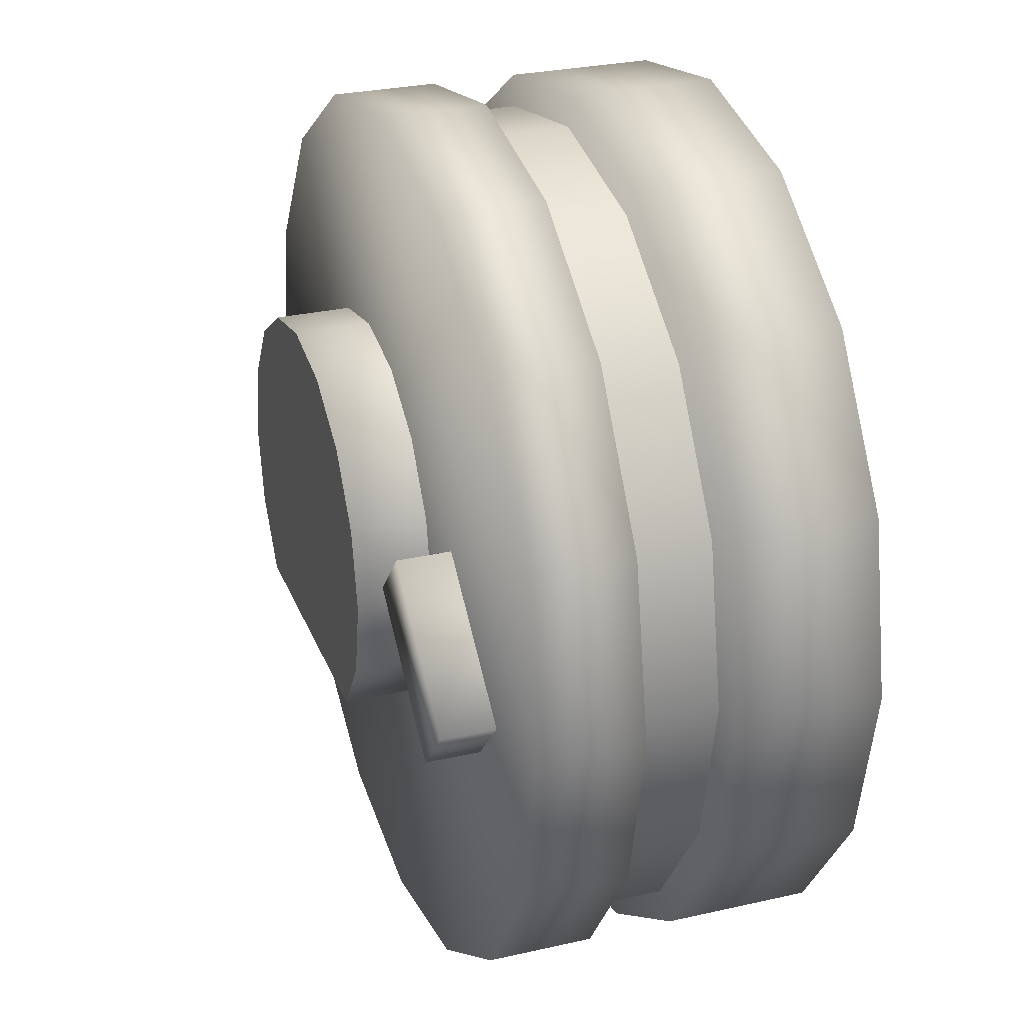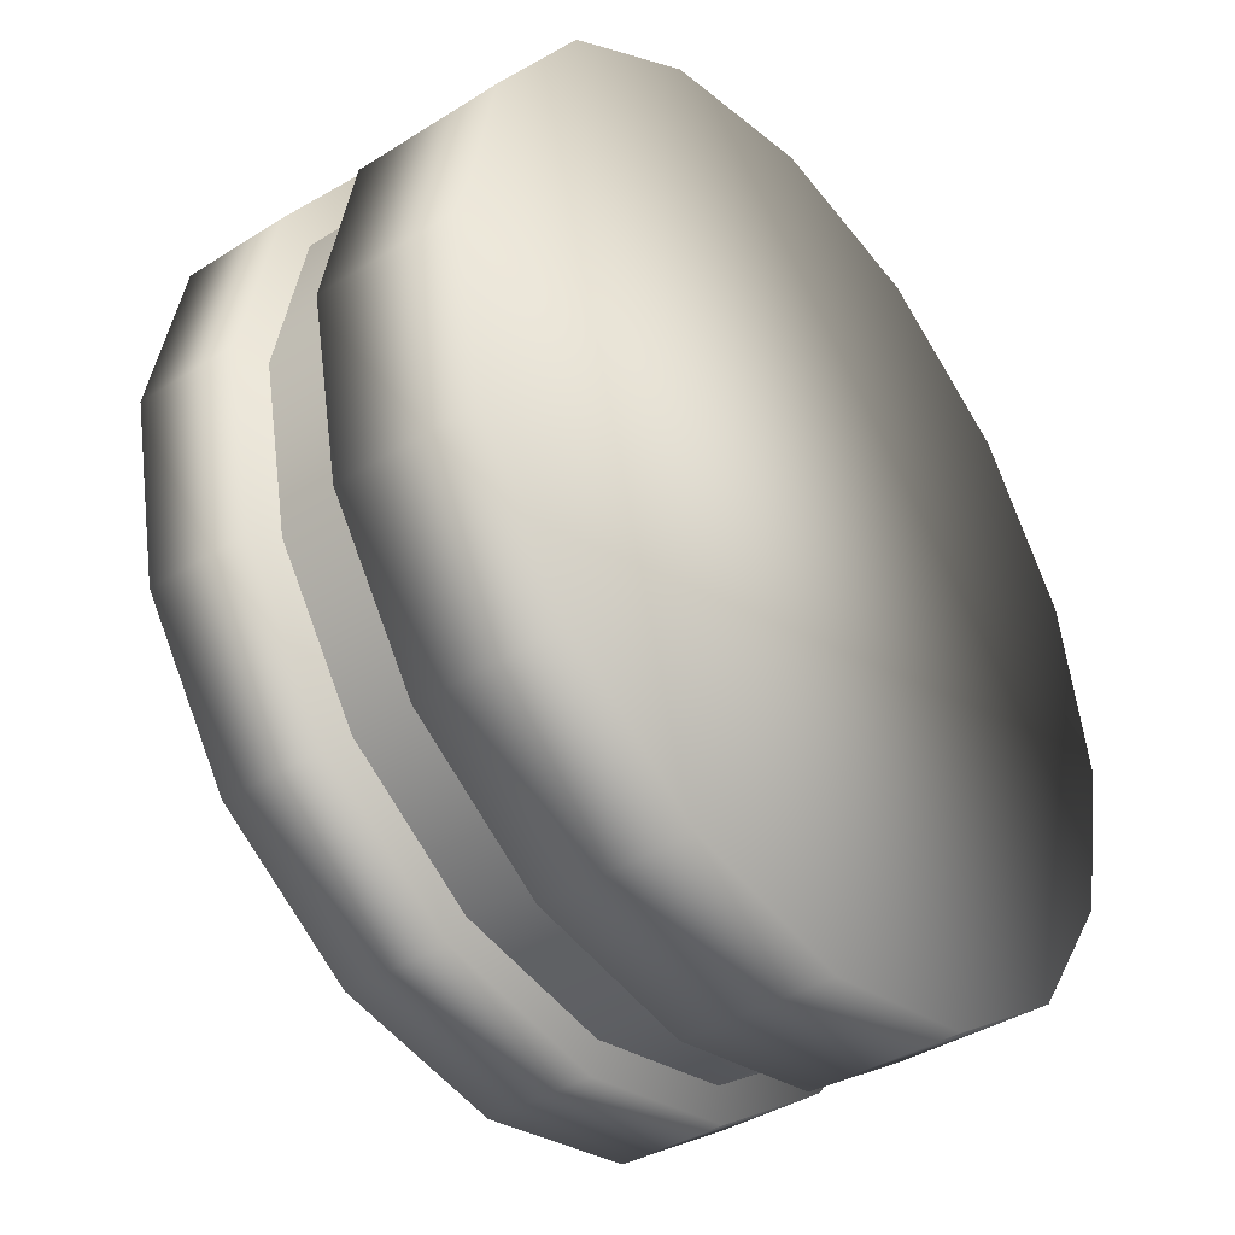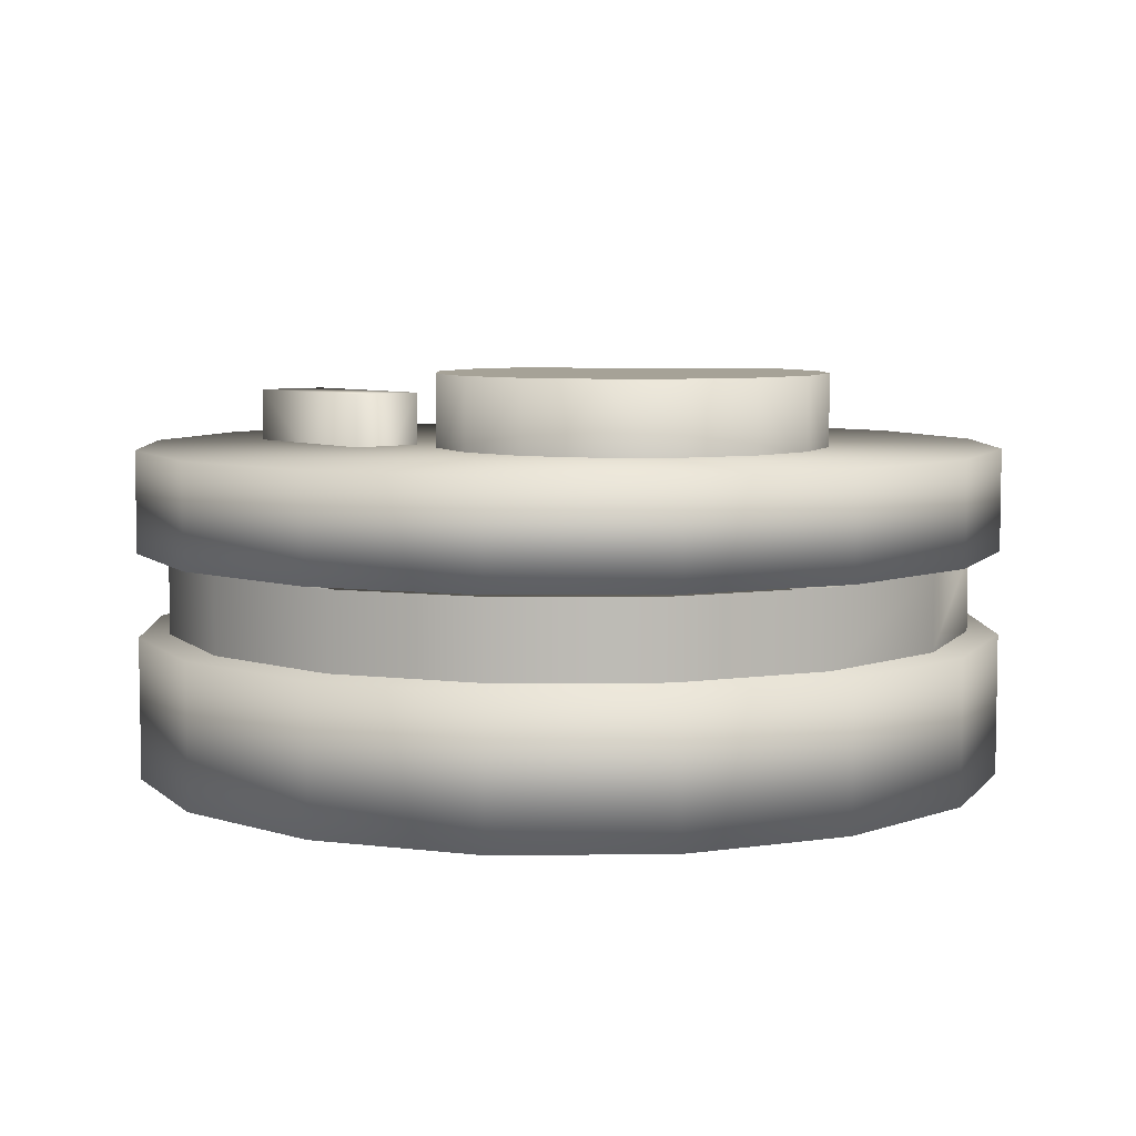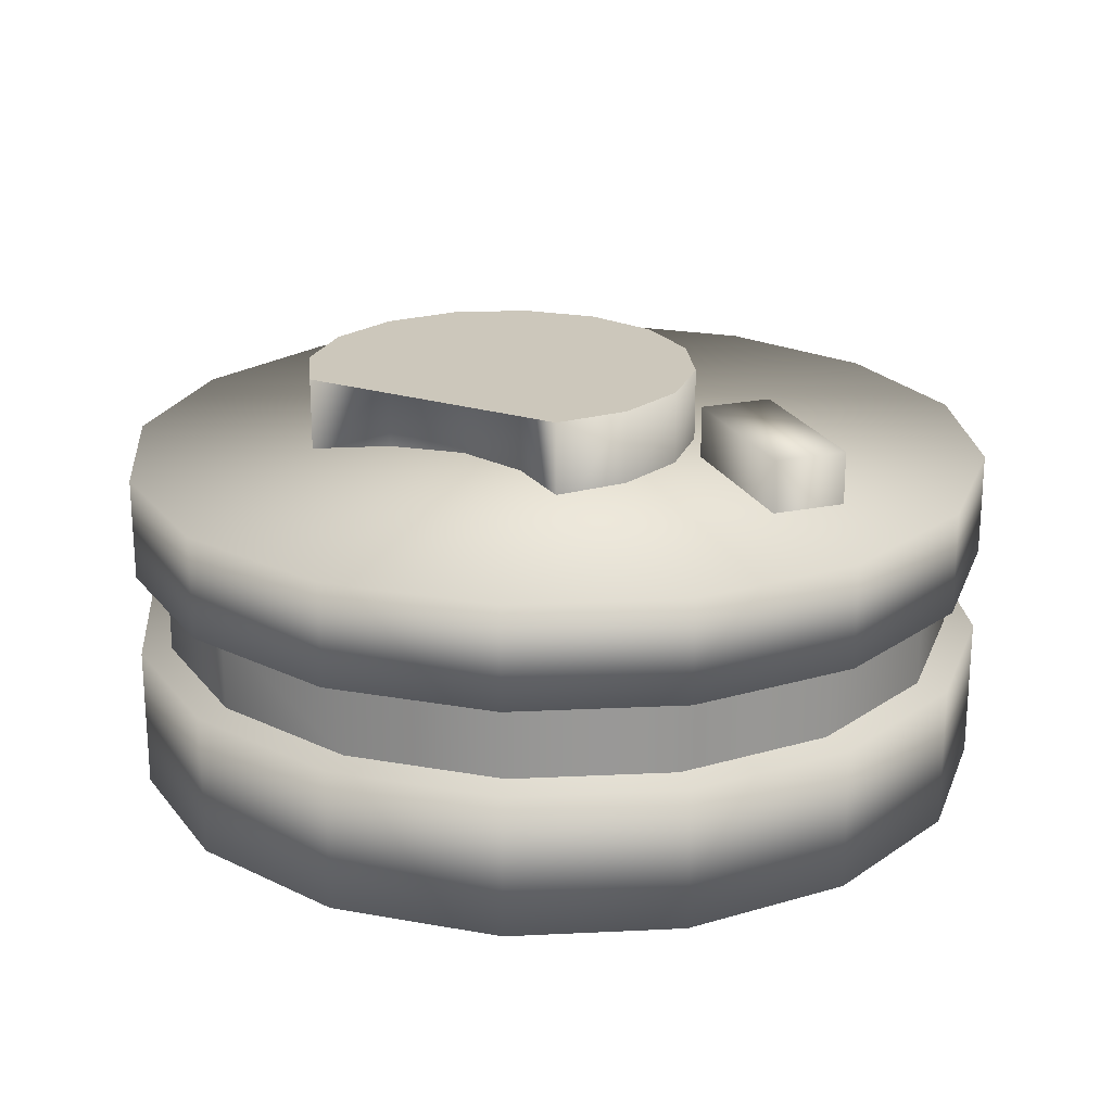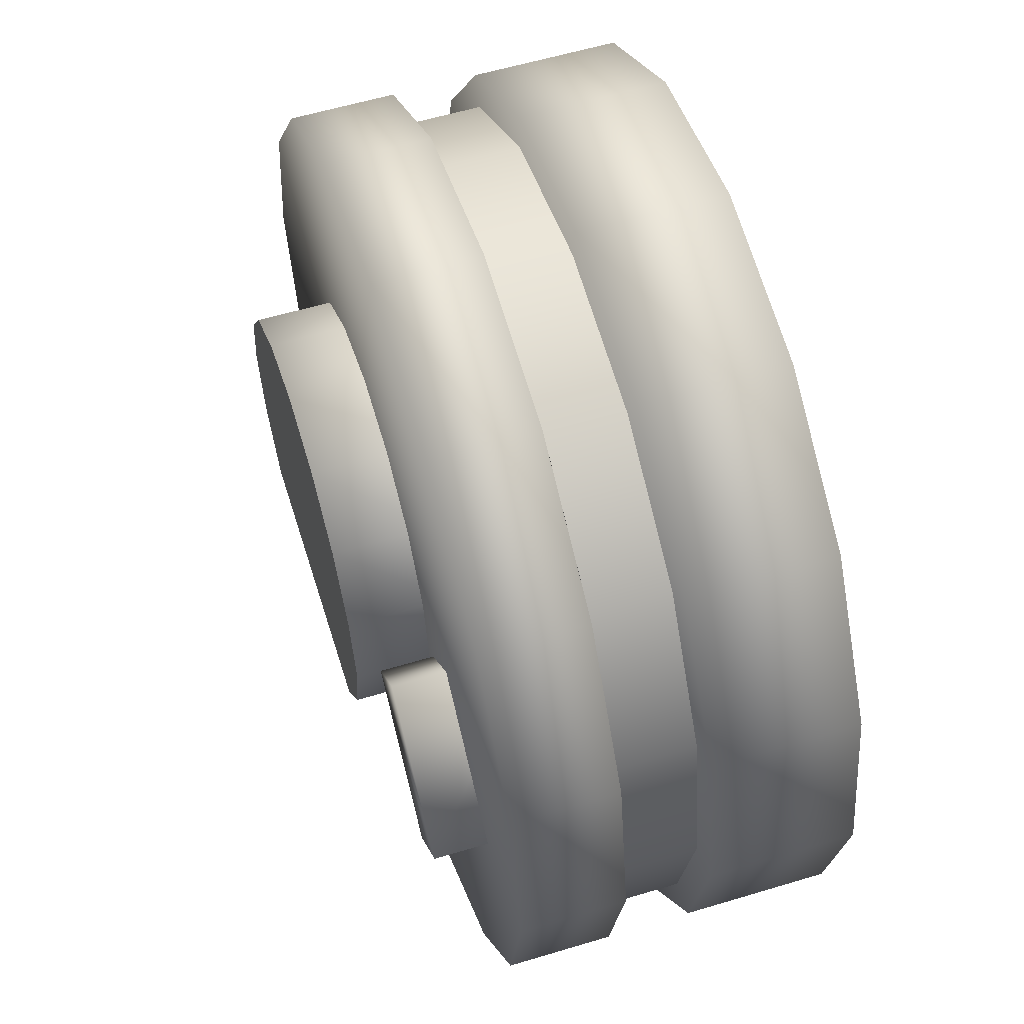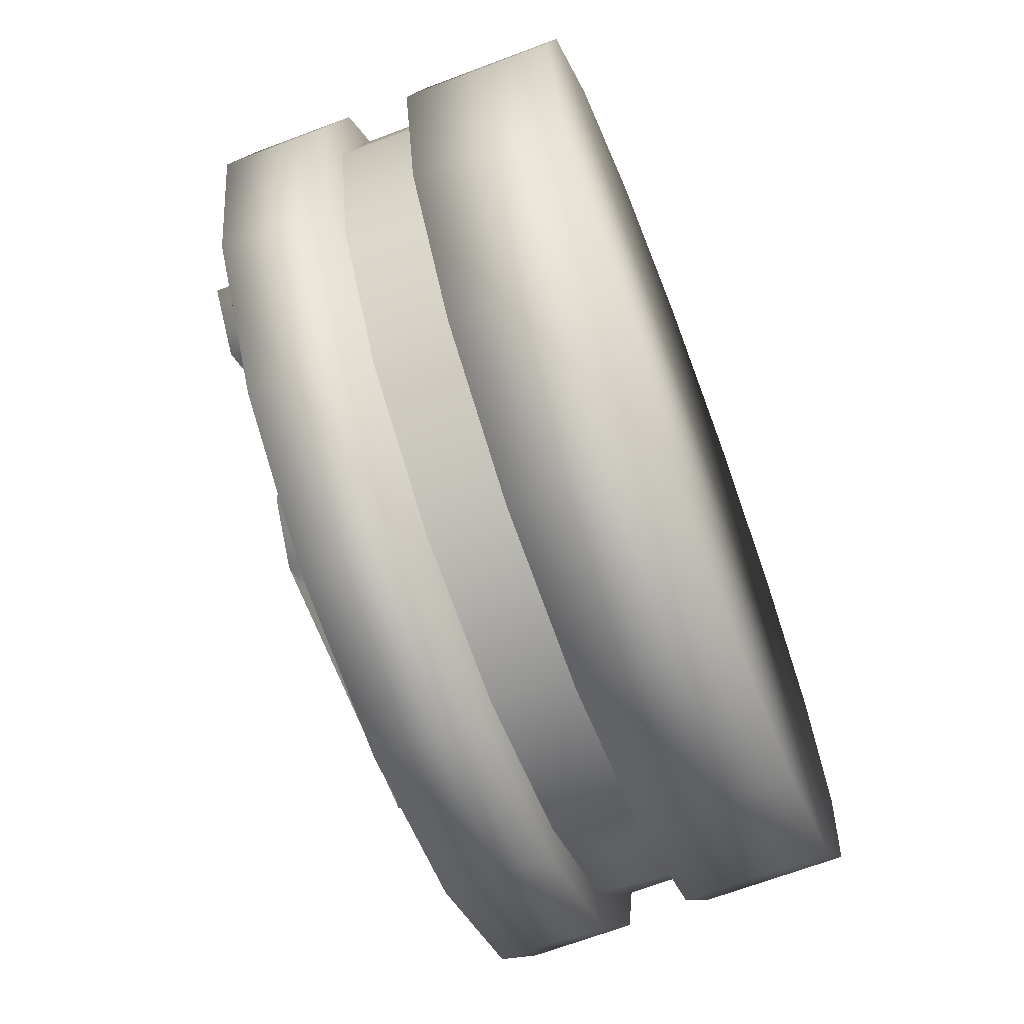
<metadata>
{"format":"obj","ext":"obj","renderer":"f3d","projection":"perspective","resolution":1024,"background":"white","views":[{"elev":28.7,"azim":-108.8,"up":"+Z"},{"elev":-39.4,"azim":-51.7,"up":"+Z"},{"elev":6.4,"azim":9.5,"up":"+Y"},{"elev":21.7,"azim":-151.1,"up":"+Y"},{"elev":58.4,"azim":-107.3,"up":"+Z"},{"elev":-67.0,"azim":-69.2,"up":"+Z"}]}
</metadata>
<code>
o Cylinder.001
v 0 0.1689 -0.9292
v 0 0.3423 -0.9292
v 0.3556 0.1689 -0.8584
v 0.3556 0.3423 -0.8584
v 0.657 0.1689 -0.657
v 0.657 0.3423 -0.657
v 0.8584 0.1689 -0.3556
v 0.8584 0.3423 -0.3556
v 0.9292 0.1689 0
v 0.9292 0.3423 0
v 0.8584 0.1689 0.3556
v 0.8584 0.3423 0.3556
v 0.657 0.1689 0.657
v 0.657 0.3423 0.657
v 0.3556 0.1689 0.8584
v 0.3556 0.3423 0.8584
v 0 0.1689 0.9292
v 0 0.3423 0.9292
v -0.3556 0.1689 0.8584
v -0.3556 0.3423 0.8584
v -0.657 0.1689 0.657
v -0.657 0.3423 0.657
v -0.8584 0.1689 0.3556
v -0.8584 0.3423 0.3556
v -0.9292 0.1689 -0
v -0.9292 0.3423 -0
v -0.8584 0.1689 -0.3556
v -0.8584 0.3423 -0.3556
v -0.657 0.1689 -0.657
v -0.657 0.3423 -0.657
v -0.3556 0.1689 -0.8584
v -0.3556 0.3423 -0.8584
v 0 -0.1631 -1
v 0 0.1631 -1
v 0.3827 -0.1631 -0.9239
v 0.3827 0.1631 -0.9239
v 0.7071 -0.1631 -0.7071
v 0.7071 0.1631 -0.7071
v 0.9239 -0.1631 -0.3827
v 0.9239 0.1631 -0.3827
v 1 -0.1631 0
v 1 0.1631 0
v 0.9239 -0.1631 0.3827
v 0.9239 0.1631 0.3827
v 0.7071 -0.1631 0.7071
v 0.7071 0.1631 0.7071
v 0.3827 -0.1631 0.9239
v 0.3827 0.1631 0.9239
v 0 -0.1631 1
v 0 0.1631 1
v -0.3827 -0.1631 0.9239
v -0.3827 0.1631 0.9239
v -0.7071 -0.1631 0.7071
v -0.7071 0.1631 0.7071
v -0.9239 -0.1631 0.3827
v -0.9239 0.1631 0.3827
v -1 -0.1631 -0
v -1 0.1631 -0
v -0.9239 -0.1631 -0.3827
v -0.9239 0.1631 -0.3827
v -0.7071 -0.1631 -0.7071
v -0.7071 0.1631 -0.7071
v -0.3827 -0.1631 -0.9239
v -0.3827 0.1631 -0.9239
v 0 0.3548 -1
v 0 0.5888 -1
v 0.3827 0.3548 -0.9239
v 0.3827 0.5888 -0.9239
v 0.7071 0.3548 -0.7071
v 0.7071 0.5888 -0.7071
v 0.9239 0.3548 -0.3827
v 0.9239 0.5888 -0.3827
v 1 0.3548 0
v 1 0.5888 0
v 0.9239 0.3548 0.3827
v 0.9239 0.5888 0.3827
v 0.7071 0.3548 0.7071
v 0.7071 0.5888 0.7071
v 0.3827 0.3548 0.9239
v 0.3827 0.5888 0.9239
v 0 0.3548 1
v 0 0.5888 1
v -0.3827 0.3548 0.9239
v -0.3827 0.5888 0.9239
v -0.7071 0.3548 0.7071
v -0.7071 0.5888 0.7071
v -0.9239 0.3548 0.3827
v -0.9239 0.5888 0.3827
v -1 0.3548 -0
v -1 0.5888 -0
v -0.9239 0.3548 -0.3827
v -0.9239 0.5888 -0.3827
v -0.7071 0.3548 -0.7071
v -0.7071 0.5888 -0.7071
v -0.3827 0.3548 -0.9239
v -0.3827 0.5888 -0.9239
v 0.1482 0.5239 -0.1763
v 0.1482 0.7579 -0.1763
v 0.3243 0.5239 -0.2183
v 0.3243 0.7579 -0.2183
v 0.4736 0.5239 -0.3209
v 0.4736 0.7579 -0.3209
v 0.5734 0.5239 -0.1761
v 0.5734 0.7579 -0.1761
v 0.6084 0.5239 -0
v 0.6084 0.7579 -0
v 0.5734 0.5239 0.1761
v 0.5734 0.7579 0.1761
v 0.4736 0.5239 0.3255
v 0.4736 0.7579 0.3255
v 0.3243 0.5239 0.4252
v 0.3243 0.7579 0.4252
v 0.1482 0.5239 0.4603
v 0.1482 0.7579 0.4603
v -0.02795 0.5239 0.4252
v -0.02795 0.7579 0.4252
v -0.1773 0.5239 0.3255
v -0.1773 0.7579 0.3255
v -0.277 0.5239 0.1761
v -0.277 0.7579 0.1761
v -0.3121 0.5239 -0
v -0.3121 0.7579 -0
v -0.277 0.5239 -0.1761
v -0.277 0.7579 -0.1761
v -0.1773 0.5239 -0.3209
v -0.1773 0.7579 -0.3209
v -0.02795 0.5239 -0.2183
v -0.02795 0.7579 -0.2183
v -0.7578 0.4056 -0.06559
v -0.6466 0.4056 -0.1941
v -0.3467 0.4056 0.06559
v -0.4579 0.4056 0.1941
v -0.7578 0.71 -0.06559
v -0.6466 0.71 -0.1941
v -0.3467 0.71 0.06559
v -0.4579 0.71 0.1941
f 33 34 36
f 35 36 38
f 37 38 40
f 39 40 41
f 41 42 44
f 43 44 46
f 45 46 47
f 47 48 50
f 49 50 51
f 51 52 54
f 53 54 55
f 55 56 58
f 57 58 60
f 59 60 62
f 36 34 38
f 63 64 34
f 61 62 64
f 63 33 61
f 65 66 68
f 67 68 70
f 69 70 72
f 71 72 73
f 73 74 76
f 75 76 78
f 77 78 80
f 79 80 81
f 81 82 84
f 83 84 86
f 85 86 88
f 87 88 90
f 89 90 92
f 91 92 94
f 68 66 70
f 95 96 66
f 93 94 95
f 95 65 93
f 54 56 55
f 94 96 95
f 65 67 93
f 40 42 41
f 82 80 78
f 35 33 36
f 37 35 38
f 39 37 40
f 43 41 44
f 45 43 46
f 62 56 46
f 49 47 50
f 53 51 54
f 57 55 58
f 59 57 60
f 61 59 62
f 34 64 62
f 38 34 62
f 42 40 46
f 62 46 40
f 60 58 56
f 62 60 56
f 72 74 73
f 44 42 46
f 38 62 40
f 56 54 46
f 54 52 46
f 52 50 46
f 33 63 34
f 63 61 64
f 35 37 39
f 50 52 51
f 59 61 39
f 57 59 55
f 59 39 55
f 39 41 43
f 55 39 43
f 53 55 43
f 51 53 43
f 49 51 47
f 51 43 45
f 47 51 45
f 67 65 68
f 69 67 70
f 71 69 72
f 35 39 61
f 75 73 76
f 77 75 78
f 79 77 80
f 94 88 78
f 83 81 84
f 85 83 86
f 87 85 88
f 89 87 90
f 91 89 92
f 93 91 94
f 66 96 94
f 70 66 94
f 74 72 78
f 94 78 72
f 92 90 88
f 94 92 88
f 67 71 93
f 76 74 78
f 70 94 72
f 88 86 78
f 86 84 78
f 84 82 78
f 65 95 66
f 67 69 71
f 33 35 61
f 46 48 47
f 91 93 71
f 89 91 87
f 91 71 87
f 71 73 75
f 87 71 75
f 85 87 75
f 83 85 75
f 81 83 79
f 83 75 77
f 79 83 77
f 50 48 46
f 80 82 81
f 1 2 4
f 3 4 5
f 5 6 7
f 7 8 10
f 9 10 11
f 11 12 13
f 13 14 16
f 15 16 18
f 17 18 20
f 19 20 21
f 21 22 23
f 23 24 26
f 25 26 28
f 27 28 29
f 31 32 2
f 29 30 32
f 3 1 4
f 9 7 10
f 15 13 16
f 17 15 18
f 19 17 20
f 20 22 21
f 25 23 26
f 27 25 28
f 12 14 13
f 10 8 12
f 22 24 23
f 1 31 2
f 31 29 32
f 4 6 5
f 5 7 3
f 10 12 11
f 28 30 29
f 6 8 7
f 100 98 102
f 98 128 102
f 128 126 102
f 126 124 102
f 124 122 102
f 122 120 102
f 120 118 102
f 118 116 102
f 116 114 102
f 114 112 102
f 112 110 102
f 110 108 102
f 108 106 104
f 102 108 104
f 97 98 99
f 99 100 101
f 101 102 104
f 103 104 106
f 105 106 108
f 107 108 110
f 109 110 112
f 111 112 114
f 113 114 115
f 115 116 117
f 117 118 119
f 119 120 121
f 121 122 123
f 123 124 125
f 127 128 98
f 125 126 128
f 133 134 129
f 134 135 131
f 135 136 132
f 136 133 132
f 136 135 134
f 98 100 99
f 100 102 101
f 103 101 104
f 105 103 106
f 107 105 108
f 109 107 110
f 111 109 112
f 113 111 114
f 114 116 115
f 116 118 117
f 118 120 119
f 120 122 121
f 122 124 123
f 124 126 125
f 97 127 98
f 127 125 128
f 134 130 129
f 130 134 131
f 131 135 132
f 133 129 132
f 133 136 134

</code>
